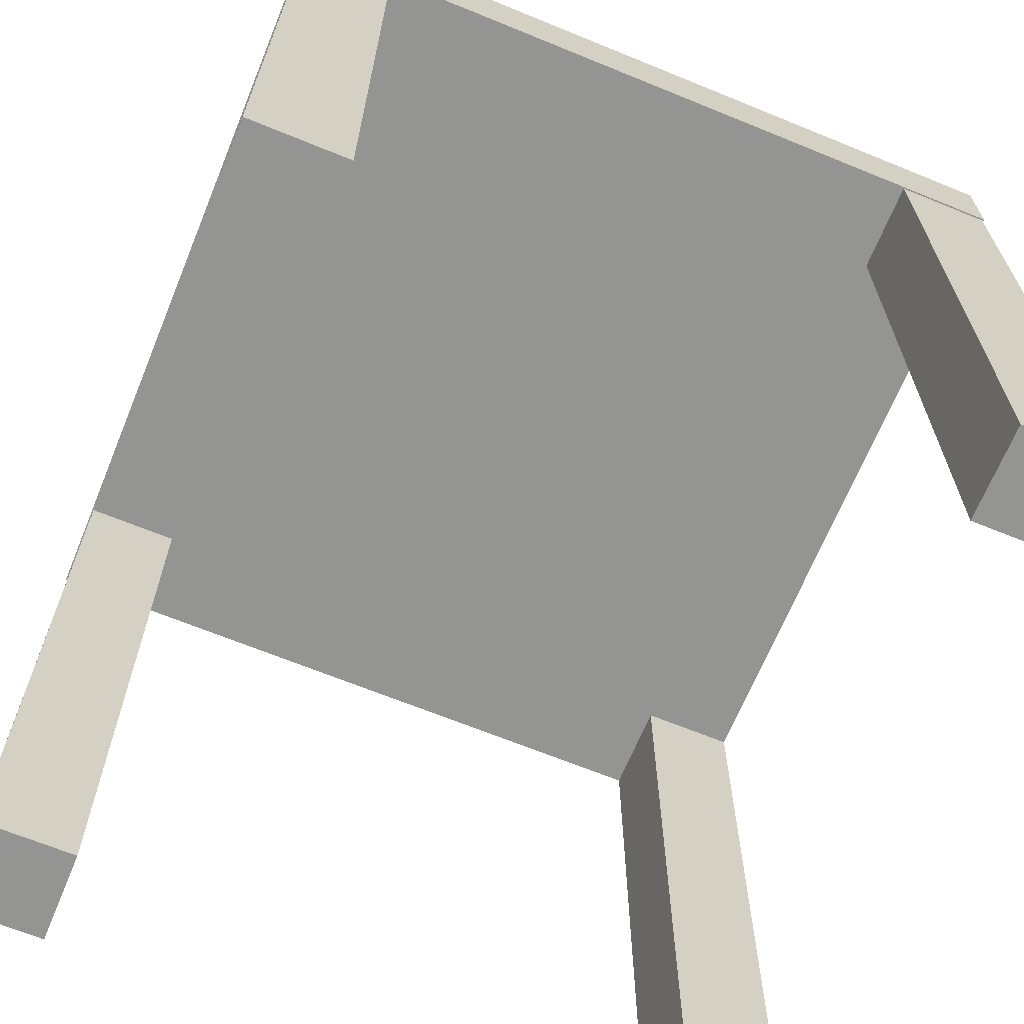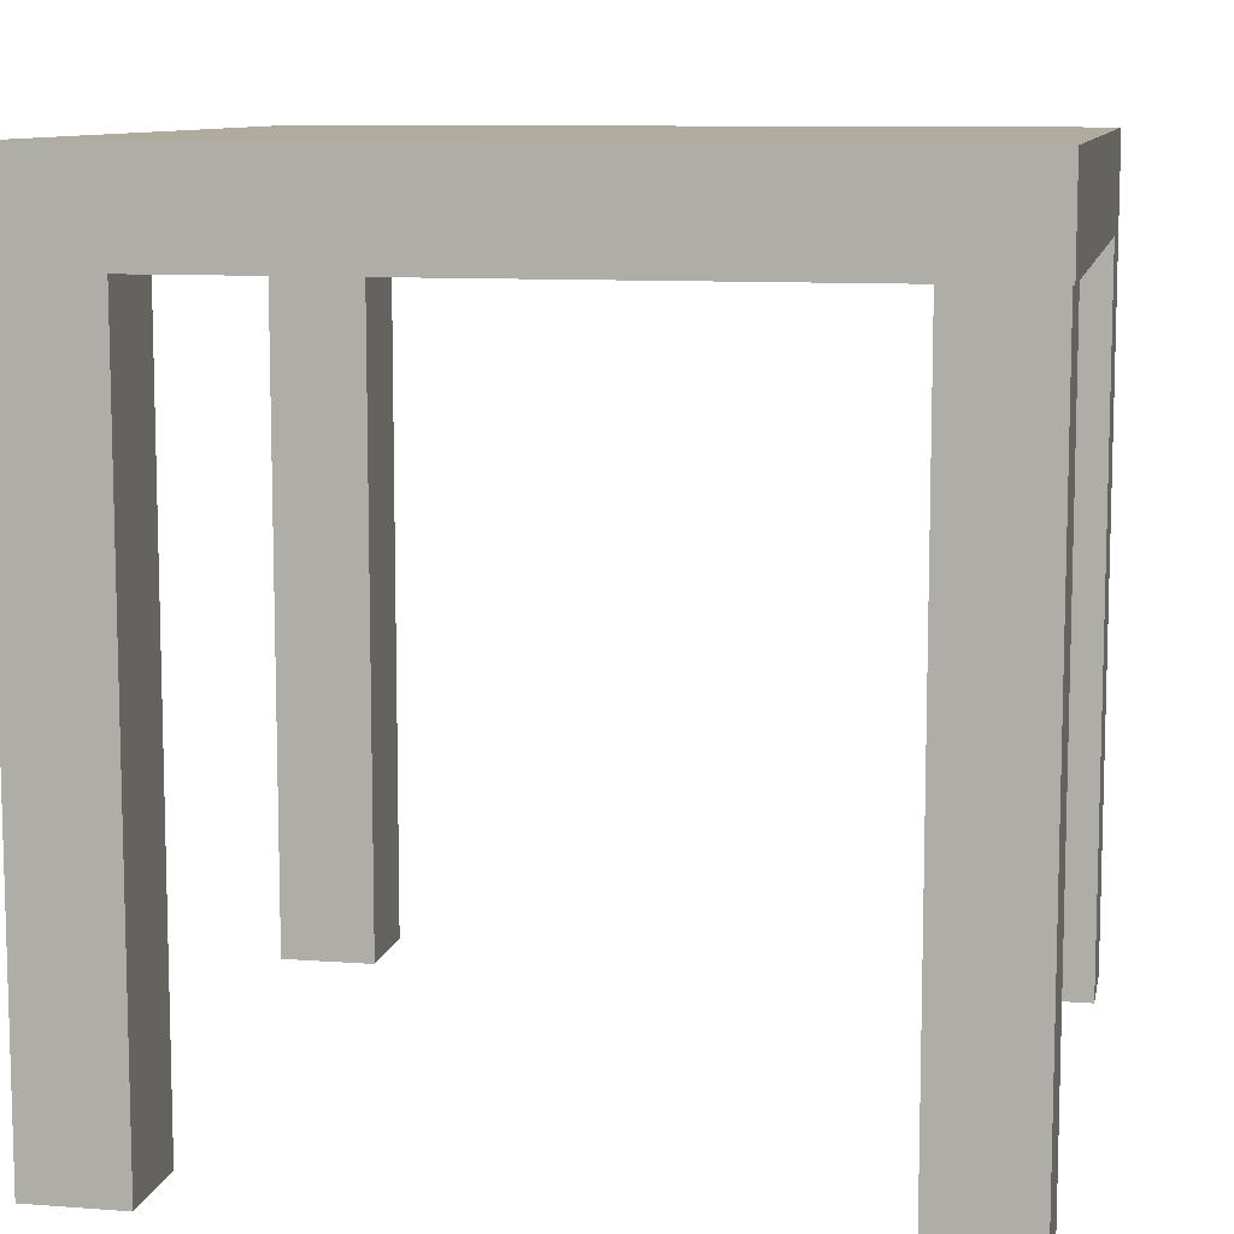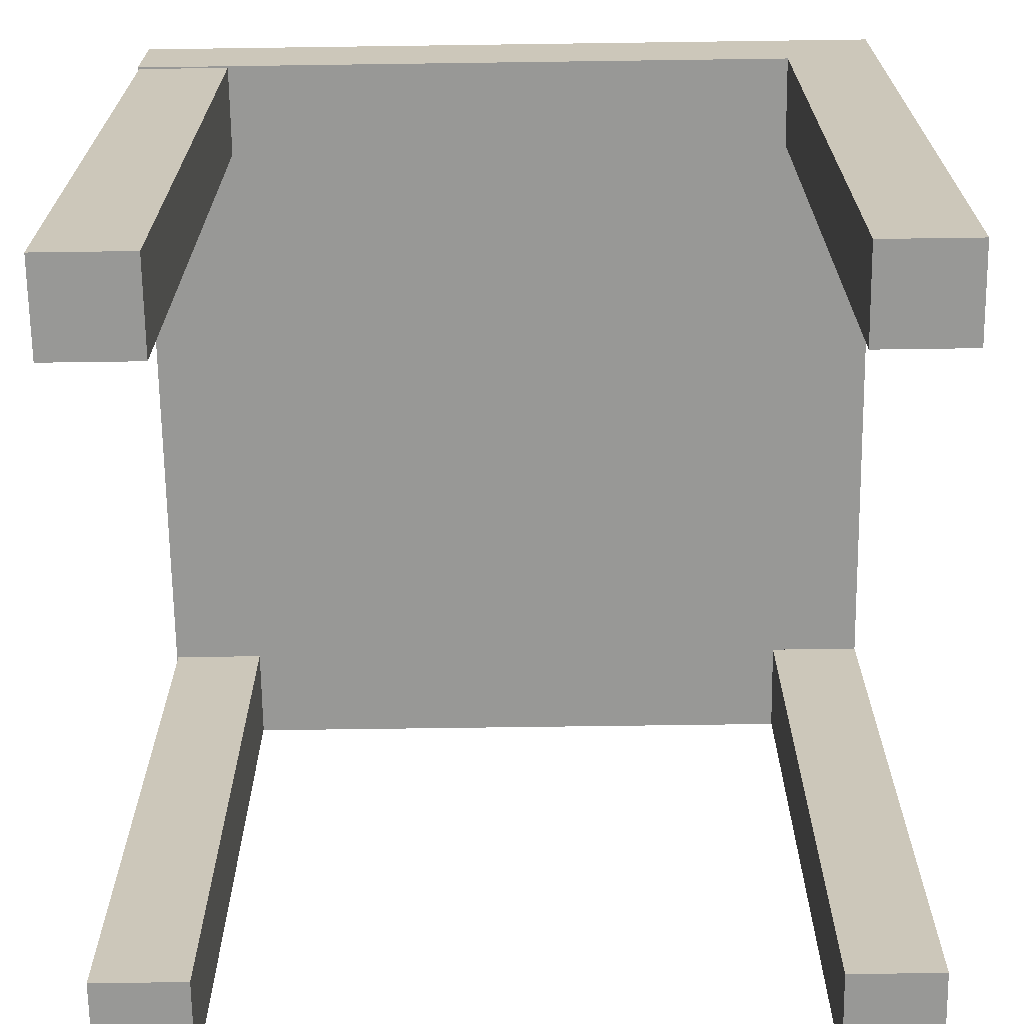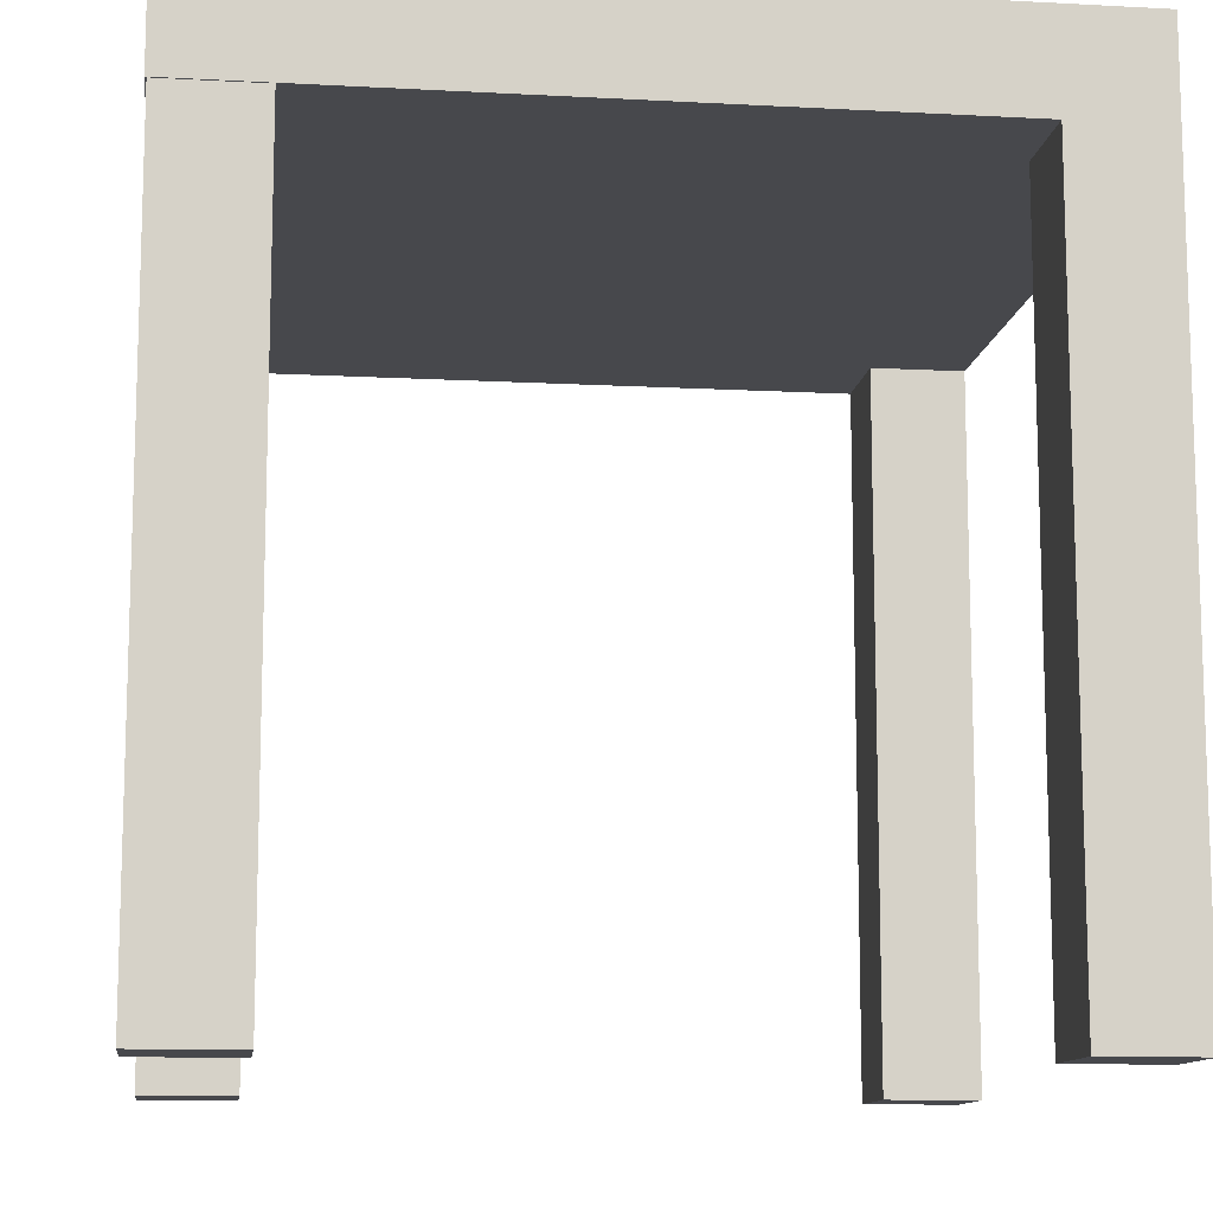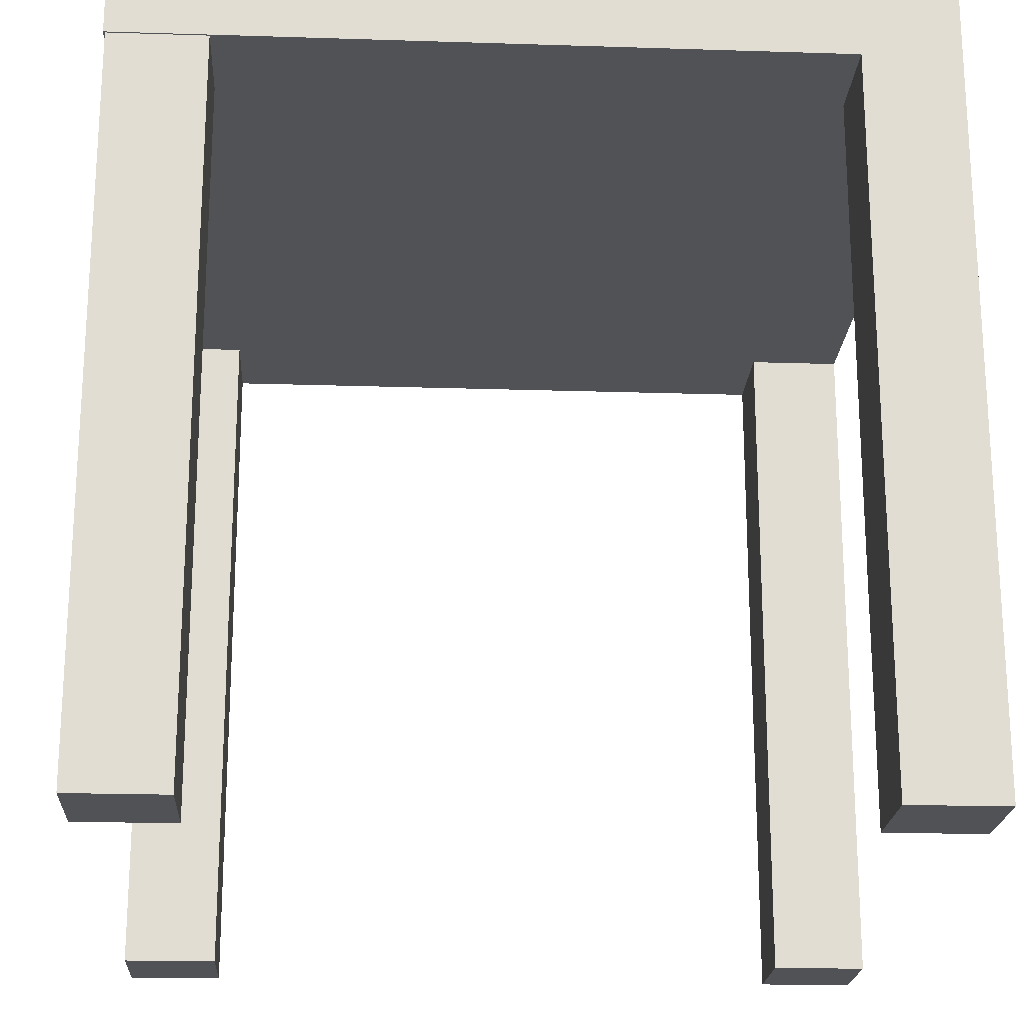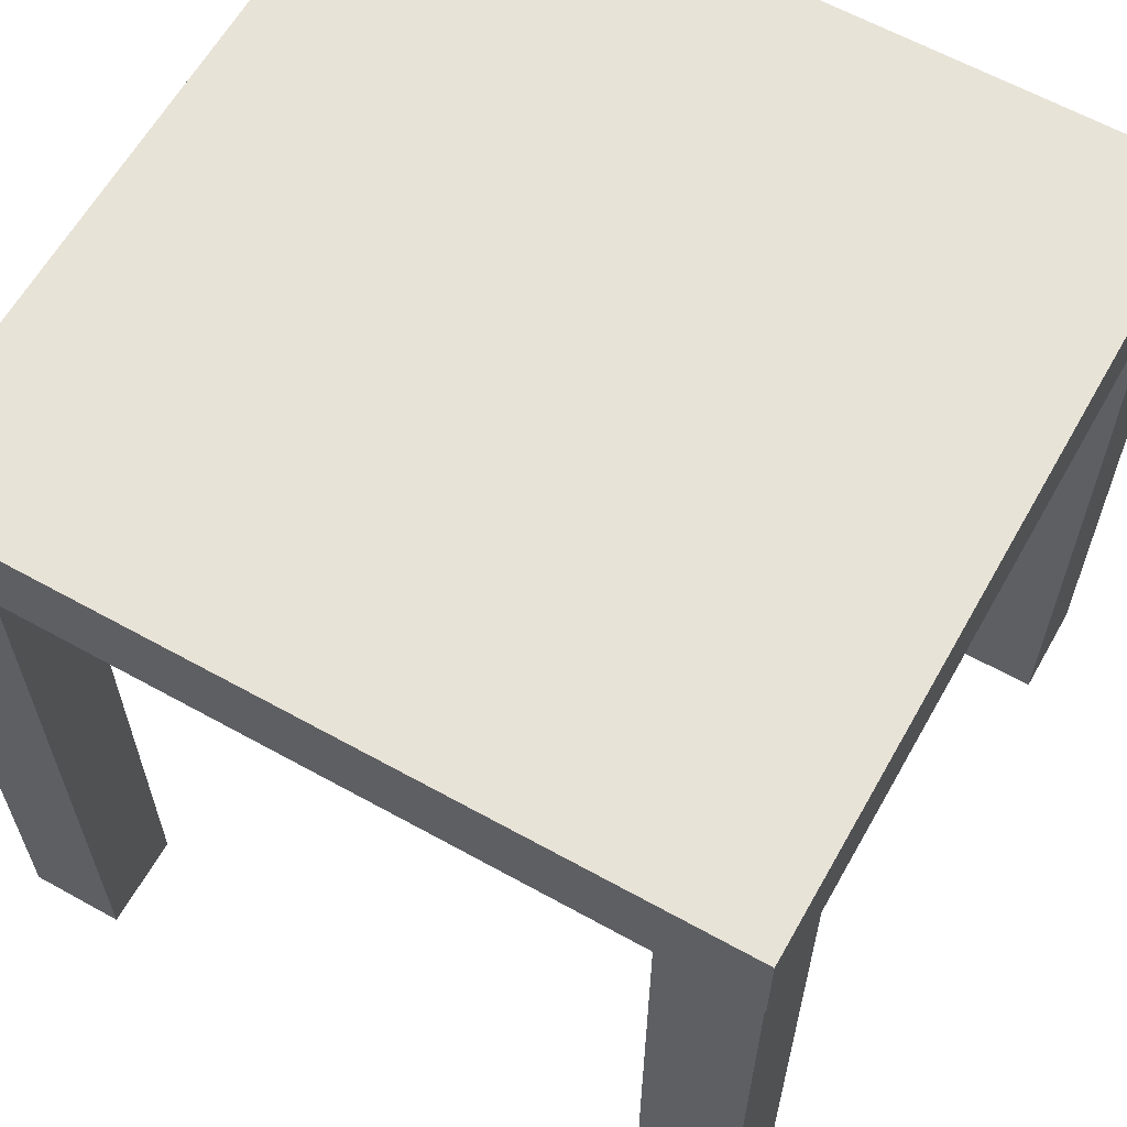
<metadata>
{"format":"obj","ext":"obj","renderer":"f3d","projection":"perspective","resolution":1024,"background":"white","views":[{"elev":-67.0,"azim":67.7,"up":"+Y"},{"elev":9.7,"azim":101.0,"up":"+Y"},{"elev":-68.4,"azim":-179.2,"up":"+Y"},{"elev":-11.6,"azim":172.6,"up":"+Y"},{"elev":-20.9,"azim":176.7,"up":"+Y"},{"elev":62.2,"azim":119.4,"up":"+Y"}]}
</metadata>
<code>
v -0.3014 0.2789 0.2718
v 0.2721 0.2789 -0.3017
v -0.3014 0.2789 -0.3017
v 0.2721 0.2789 0.2718
v -0.2325 0.2101 -0.3017
v -0.3014 0.2101 -0.2329
v 0.2721 0.2101 0.2718
v -0.3014 -0.3061 -0.3017
v 0.2721 0.2101 -0.3017
v -0.3014 0.2101 0.202
v -0.3014 0.2101 0.2718
v -0.2325 -0.3061 -0.3017
v 0.271 0.2101 -0.3004
v -0.3014 -0.3061 -0.2329
v -0.3014 0.2101 0.2708
v 0.2022 0.2101 -0.2316
v -0.2325 0.2101 0.2708
v -0.2325 -0.3061 -0.2329
v 0.2022 0.2101 -0.3004
v -0.3014 -0.3061 0.202
v -0.2325 0.2101 -0.2329
v 0.271 0.2101 0.202
v 0.2022 0.2101 0.2708
v -0.2325 -0.3061 0.2708
v 0.271 0.2101 -0.2316
v 0.2022 -0.3061 -0.3004
v -0.3014 -0.3061 0.2708
v -0.2325 0.2101 0.202
v 0.2022 0.2101 0.202
v 0.271 0.2101 0.2708
v 0.271 -0.3061 -0.2316
v 0.271 -0.3061 -0.3004
v -0.2325 -0.3061 0.202
v 0.2022 -0.3061 0.202
v 0.271 -0.3061 0.2708
v 0.2022 -0.3061 -0.2316
v 0.271 -0.3061 0.202
v 0.2022 -0.3061 0.2708
g mesh1_mesh1-geometry
f 1 2 3
f 2 1 4
f 5 3 2
f 3 6 1
f 1 7 4
f 7 2 4
f 3 5 8
f 5 2 9
f 8 6 3
f 10 1 6
f 7 1 11
f 2 7 9
f 12 8 5
f 9 13 5
f 6 8 14
f 15 1 10
f 6 16 10
f 1 15 11
f 17 7 15
f 15 7 11
f 13 9 7
f 18 8 12
f 5 18 12
f 19 5 13
f 8 18 14
f 18 6 14
f 20 15 10
f 21 16 6
f 10 16 22
f 23 7 17
f 15 24 17
f 13 7 25
f 18 5 21
f 5 19 21
f 13 26 19
f 6 18 21
f 15 20 27
f 28 20 10
f 21 19 16
f 25 22 16
f 10 22 29
f 30 7 23
f 28 23 17
f 24 15 27
f 24 28 17
f 25 7 22
f 31 13 25
f 26 13 32
f 26 16 19
f 20 24 27
f 20 28 33
f 10 29 28
f 16 31 25
f 22 34 29
f 22 7 30
f 23 35 30
f 23 28 29
f 28 24 33
f 13 31 32
f 31 26 32
f 16 26 36
f 24 20 33
f 31 16 36
f 34 22 37
f 34 23 29
f 35 22 30
f 35 23 38
f 26 31 36
f 22 35 37
f 35 34 37
f 23 34 38
f 34 35 38
g mesh1_mesh1-geometry
f 3 2 1
f 4 1 2
f 2 3 5
f 1 6 3
f 4 7 1
f 4 2 7
f 8 5 3
f 9 2 5
f 3 6 8
f 6 1 10
f 11 1 7
f 9 7 2
f 5 8 12
f 5 13 9
f 14 8 6
f 10 1 15
f 10 16 6
f 11 15 1
f 15 7 17
f 11 7 15
f 7 9 13
f 12 8 18
f 12 18 5
f 13 5 19
f 14 18 8
f 14 6 18
f 10 15 20
f 6 16 21
f 22 16 10
f 17 7 23
f 17 24 15
f 25 7 13
f 21 5 18
f 21 19 5
f 19 26 13
f 21 18 6
f 27 20 15
f 10 20 28
f 16 19 21
f 16 22 25
f 29 22 10
f 23 7 30
f 17 23 28
f 27 15 24
f 17 28 24
f 22 7 25
f 25 13 31
f 32 13 26
f 19 16 26
f 27 24 20
f 33 28 20
f 28 29 10
f 25 31 16
f 29 34 22
f 30 7 22
f 30 35 23
f 29 28 23
f 33 24 28
f 32 31 13
f 32 26 31
f 36 26 16
f 33 20 24
f 36 16 31
f 37 22 34
f 29 23 34
f 30 22 35
f 38 23 35
f 36 31 26
f 37 35 22
f 37 34 35
f 38 34 23
f 38 35 34

</code>
